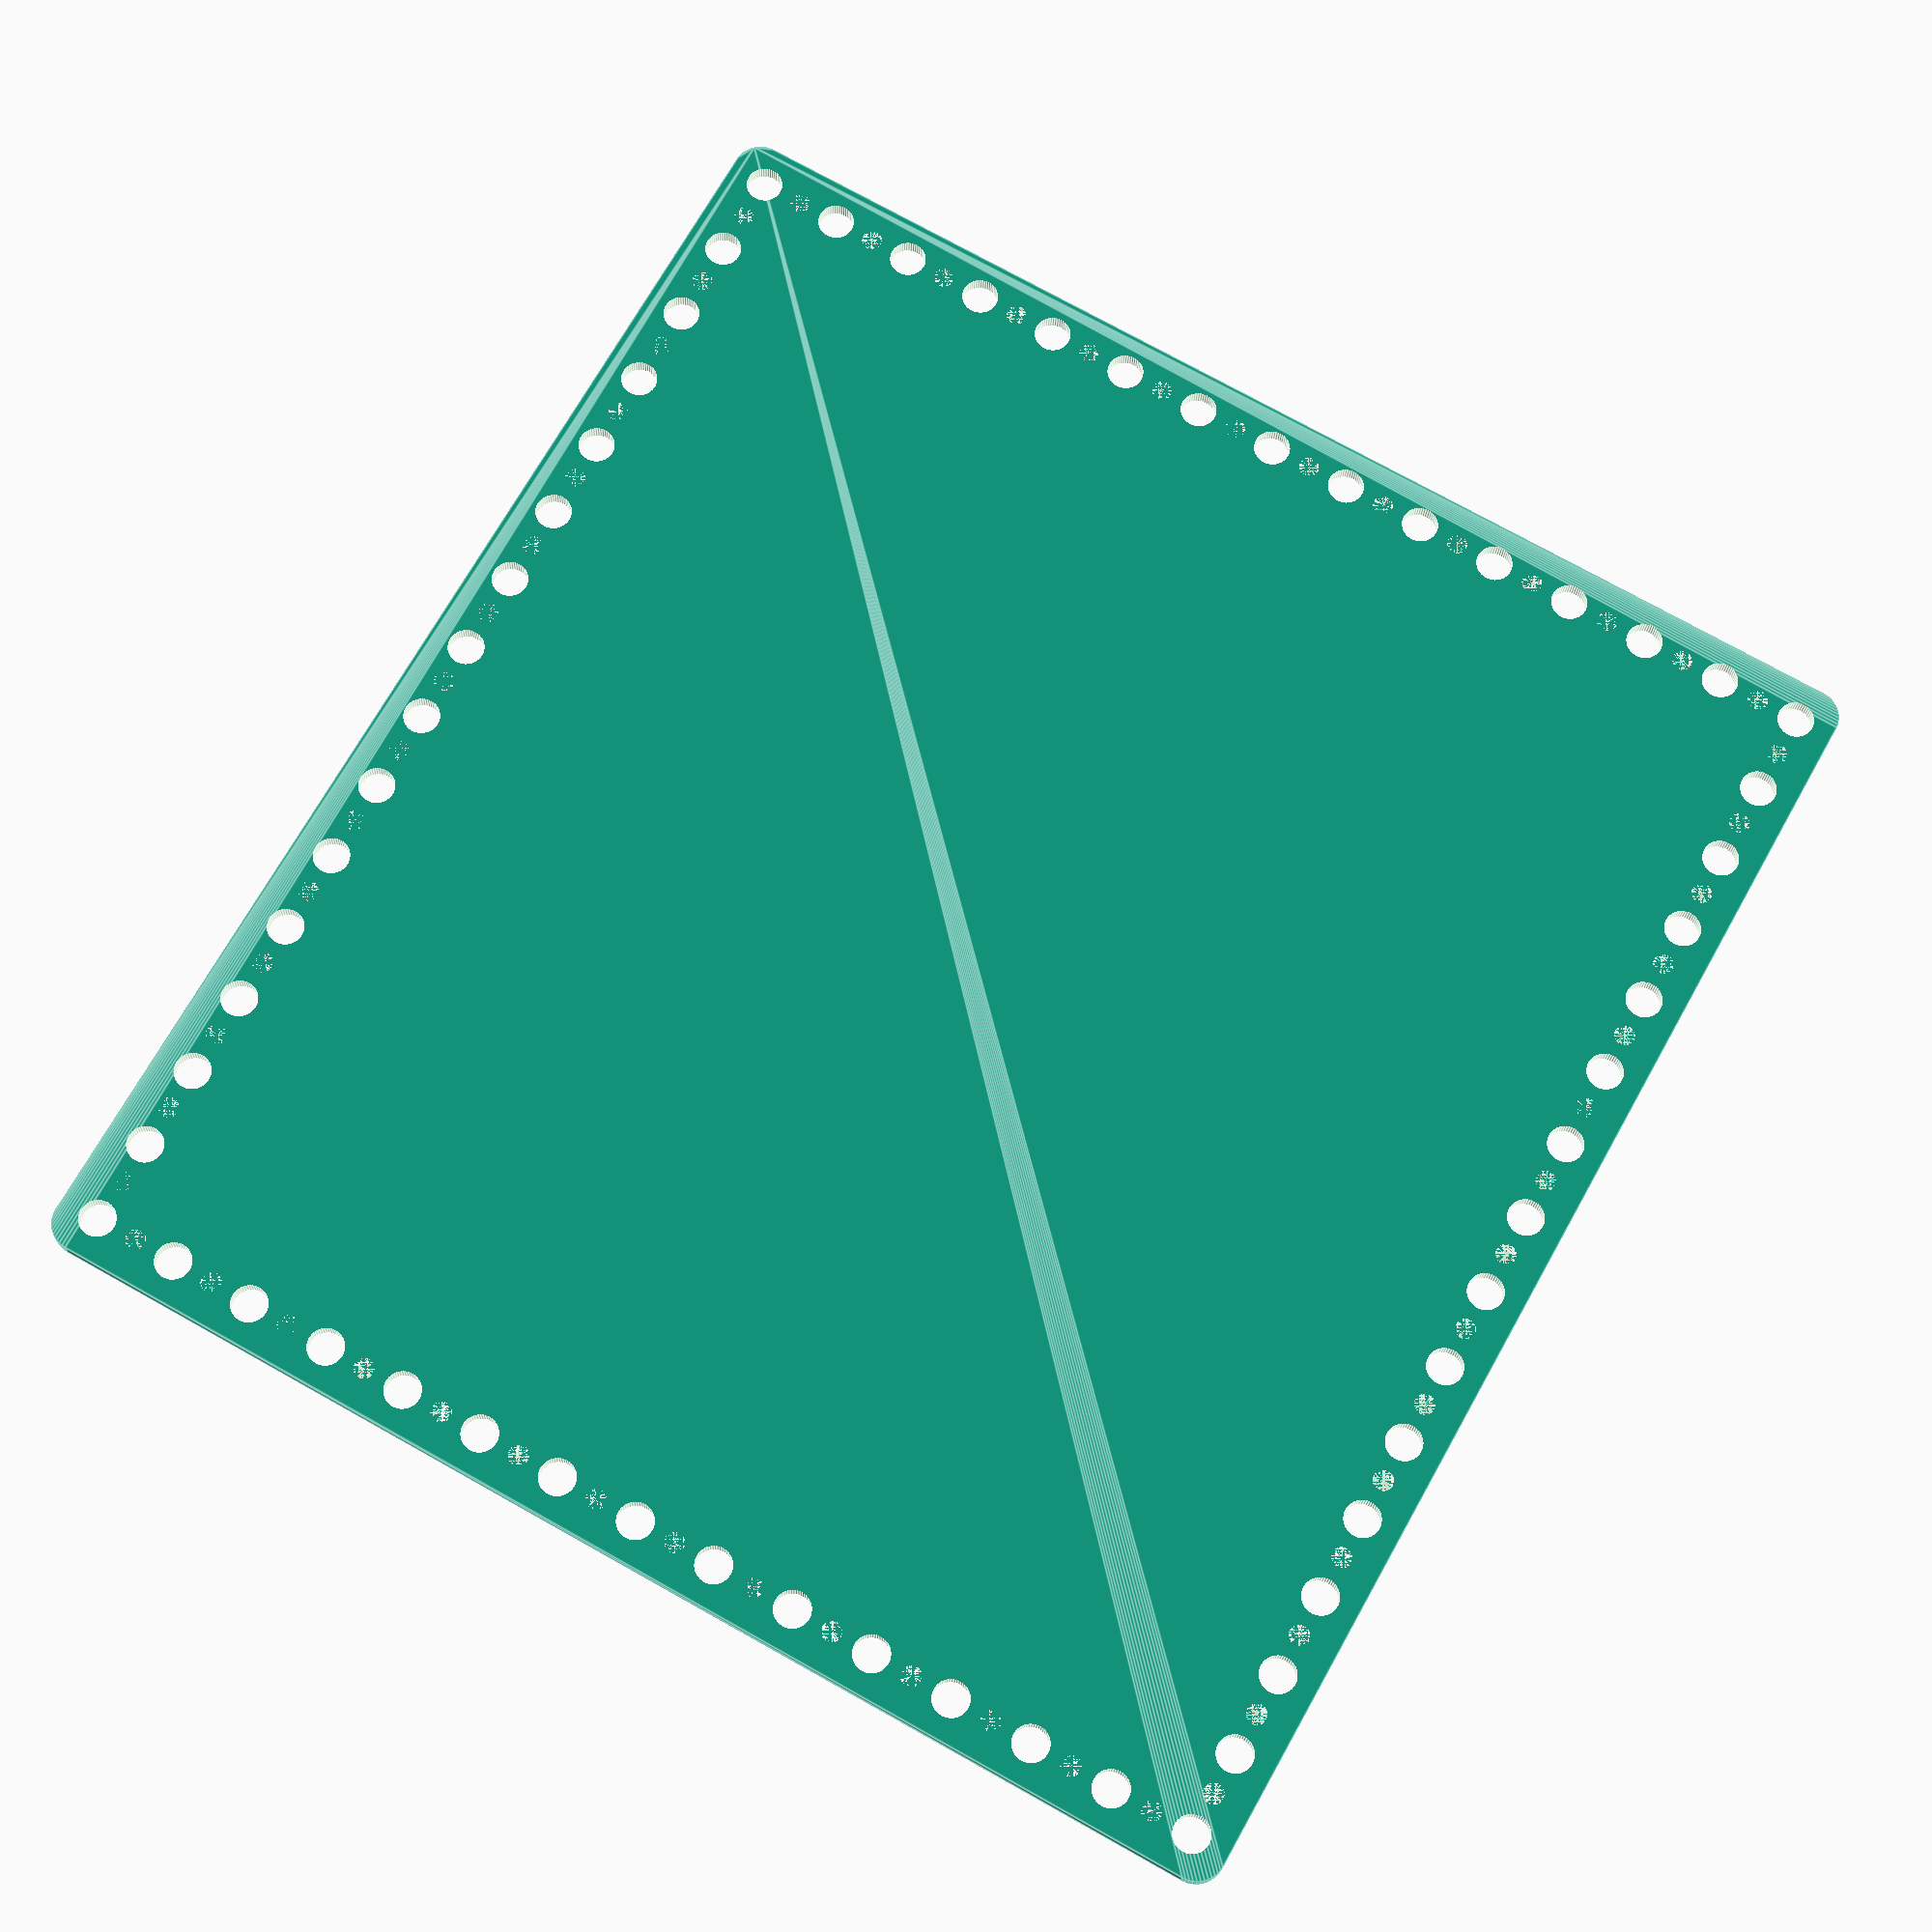
<openscad>
$fn = 50;


difference() {
	union() {
		hull() {
			translate(v = [-114.5000000000, 107.0000000000, 0]) {
				cylinder(h = 3, r = 5);
			}
			translate(v = [114.5000000000, 107.0000000000, 0]) {
				cylinder(h = 3, r = 5);
			}
			translate(v = [-114.5000000000, -107.0000000000, 0]) {
				cylinder(h = 3, r = 5);
			}
			translate(v = [114.5000000000, -107.0000000000, 0]) {
				cylinder(h = 3, r = 5);
			}
		}
	}
	union() {
		translate(v = [-112.5000000000, -105.0000000000, -100.0000000000]) {
			cylinder(h = 200, r = 3.2500000000);
		}
		translate(v = [-112.5000000000, -90.0000000000, -100.0000000000]) {
			cylinder(h = 200, r = 3.2500000000);
		}
		translate(v = [-112.5000000000, -75.0000000000, -100.0000000000]) {
			cylinder(h = 200, r = 3.2500000000);
		}
		translate(v = [-112.5000000000, -60.0000000000, -100.0000000000]) {
			cylinder(h = 200, r = 3.2500000000);
		}
		translate(v = [-112.5000000000, -45.0000000000, -100.0000000000]) {
			cylinder(h = 200, r = 3.2500000000);
		}
		translate(v = [-112.5000000000, -30.0000000000, -100.0000000000]) {
			cylinder(h = 200, r = 3.2500000000);
		}
		translate(v = [-112.5000000000, -15.0000000000, -100.0000000000]) {
			cylinder(h = 200, r = 3.2500000000);
		}
		translate(v = [-112.5000000000, 0.0000000000, -100.0000000000]) {
			cylinder(h = 200, r = 3.2500000000);
		}
		translate(v = [-112.5000000000, 15.0000000000, -100.0000000000]) {
			cylinder(h = 200, r = 3.2500000000);
		}
		translate(v = [-112.5000000000, 30.0000000000, -100.0000000000]) {
			cylinder(h = 200, r = 3.2500000000);
		}
		translate(v = [-112.5000000000, 45.0000000000, -100.0000000000]) {
			cylinder(h = 200, r = 3.2500000000);
		}
		translate(v = [-112.5000000000, 60.0000000000, -100.0000000000]) {
			cylinder(h = 200, r = 3.2500000000);
		}
		translate(v = [-112.5000000000, 75.0000000000, -100.0000000000]) {
			cylinder(h = 200, r = 3.2500000000);
		}
		translate(v = [-112.5000000000, 90.0000000000, -100.0000000000]) {
			cylinder(h = 200, r = 3.2500000000);
		}
		translate(v = [-112.5000000000, 105.0000000000, -100.0000000000]) {
			cylinder(h = 200, r = 3.2500000000);
		}
		translate(v = [-97.5000000000, -105.0000000000, -100.0000000000]) {
			cylinder(h = 200, r = 3.2500000000);
		}
		translate(v = [-97.5000000000, 105.0000000000, -100.0000000000]) {
			cylinder(h = 200, r = 3.2500000000);
		}
		translate(v = [-82.5000000000, -105.0000000000, -100.0000000000]) {
			cylinder(h = 200, r = 3.2500000000);
		}
		translate(v = [-82.5000000000, 105.0000000000, -100.0000000000]) {
			cylinder(h = 200, r = 3.2500000000);
		}
		translate(v = [-67.5000000000, -105.0000000000, -100.0000000000]) {
			cylinder(h = 200, r = 3.2500000000);
		}
		translate(v = [-67.5000000000, 105.0000000000, -100.0000000000]) {
			cylinder(h = 200, r = 3.2500000000);
		}
		translate(v = [-52.5000000000, -105.0000000000, -100.0000000000]) {
			cylinder(h = 200, r = 3.2500000000);
		}
		translate(v = [-52.5000000000, 105.0000000000, -100.0000000000]) {
			cylinder(h = 200, r = 3.2500000000);
		}
		translate(v = [-37.5000000000, -105.0000000000, -100.0000000000]) {
			cylinder(h = 200, r = 3.2500000000);
		}
		translate(v = [-37.5000000000, 105.0000000000, -100.0000000000]) {
			cylinder(h = 200, r = 3.2500000000);
		}
		translate(v = [-22.5000000000, -105.0000000000, -100.0000000000]) {
			cylinder(h = 200, r = 3.2500000000);
		}
		translate(v = [-22.5000000000, 105.0000000000, -100.0000000000]) {
			cylinder(h = 200, r = 3.2500000000);
		}
		translate(v = [-7.5000000000, -105.0000000000, -100.0000000000]) {
			cylinder(h = 200, r = 3.2500000000);
		}
		translate(v = [-7.5000000000, 105.0000000000, -100.0000000000]) {
			cylinder(h = 200, r = 3.2500000000);
		}
		translate(v = [7.5000000000, -105.0000000000, -100.0000000000]) {
			cylinder(h = 200, r = 3.2500000000);
		}
		translate(v = [7.5000000000, 105.0000000000, -100.0000000000]) {
			cylinder(h = 200, r = 3.2500000000);
		}
		translate(v = [22.5000000000, -105.0000000000, -100.0000000000]) {
			cylinder(h = 200, r = 3.2500000000);
		}
		translate(v = [22.5000000000, 105.0000000000, -100.0000000000]) {
			cylinder(h = 200, r = 3.2500000000);
		}
		translate(v = [37.5000000000, -105.0000000000, -100.0000000000]) {
			cylinder(h = 200, r = 3.2500000000);
		}
		translate(v = [37.5000000000, 105.0000000000, -100.0000000000]) {
			cylinder(h = 200, r = 3.2500000000);
		}
		translate(v = [52.5000000000, -105.0000000000, -100.0000000000]) {
			cylinder(h = 200, r = 3.2500000000);
		}
		translate(v = [52.5000000000, 105.0000000000, -100.0000000000]) {
			cylinder(h = 200, r = 3.2500000000);
		}
		translate(v = [67.5000000000, -105.0000000000, -100.0000000000]) {
			cylinder(h = 200, r = 3.2500000000);
		}
		translate(v = [67.5000000000, 105.0000000000, -100.0000000000]) {
			cylinder(h = 200, r = 3.2500000000);
		}
		translate(v = [82.5000000000, -105.0000000000, -100.0000000000]) {
			cylinder(h = 200, r = 3.2500000000);
		}
		translate(v = [82.5000000000, 105.0000000000, -100.0000000000]) {
			cylinder(h = 200, r = 3.2500000000);
		}
		translate(v = [97.5000000000, -105.0000000000, -100.0000000000]) {
			cylinder(h = 200, r = 3.2500000000);
		}
		translate(v = [97.5000000000, 105.0000000000, -100.0000000000]) {
			cylinder(h = 200, r = 3.2500000000);
		}
		translate(v = [112.5000000000, -105.0000000000, -100.0000000000]) {
			cylinder(h = 200, r = 3.2500000000);
		}
		translate(v = [112.5000000000, -90.0000000000, -100.0000000000]) {
			cylinder(h = 200, r = 3.2500000000);
		}
		translate(v = [112.5000000000, -75.0000000000, -100.0000000000]) {
			cylinder(h = 200, r = 3.2500000000);
		}
		translate(v = [112.5000000000, -60.0000000000, -100.0000000000]) {
			cylinder(h = 200, r = 3.2500000000);
		}
		translate(v = [112.5000000000, -45.0000000000, -100.0000000000]) {
			cylinder(h = 200, r = 3.2500000000);
		}
		translate(v = [112.5000000000, -30.0000000000, -100.0000000000]) {
			cylinder(h = 200, r = 3.2500000000);
		}
		translate(v = [112.5000000000, -15.0000000000, -100.0000000000]) {
			cylinder(h = 200, r = 3.2500000000);
		}
		translate(v = [112.5000000000, 0.0000000000, -100.0000000000]) {
			cylinder(h = 200, r = 3.2500000000);
		}
		translate(v = [112.5000000000, 15.0000000000, -100.0000000000]) {
			cylinder(h = 200, r = 3.2500000000);
		}
		translate(v = [112.5000000000, 30.0000000000, -100.0000000000]) {
			cylinder(h = 200, r = 3.2500000000);
		}
		translate(v = [112.5000000000, 45.0000000000, -100.0000000000]) {
			cylinder(h = 200, r = 3.2500000000);
		}
		translate(v = [112.5000000000, 60.0000000000, -100.0000000000]) {
			cylinder(h = 200, r = 3.2500000000);
		}
		translate(v = [112.5000000000, 75.0000000000, -100.0000000000]) {
			cylinder(h = 200, r = 3.2500000000);
		}
		translate(v = [112.5000000000, 90.0000000000, -100.0000000000]) {
			cylinder(h = 200, r = 3.2500000000);
		}
		translate(v = [112.5000000000, 105.0000000000, -100.0000000000]) {
			cylinder(h = 200, r = 3.2500000000);
		}
		translate(v = [-112.5000000000, -105.0000000000, 0]) {
			cylinder(h = 3, r = 1.8000000000);
		}
		translate(v = [-112.5000000000, -97.5000000000, 0]) {
			cylinder(h = 3, r = 1.8000000000);
		}
		translate(v = [-112.5000000000, -90.0000000000, 0]) {
			cylinder(h = 3, r = 1.8000000000);
		}
		translate(v = [-112.5000000000, -82.5000000000, 0]) {
			cylinder(h = 3, r = 1.8000000000);
		}
		translate(v = [-112.5000000000, -75.0000000000, 0]) {
			cylinder(h = 3, r = 1.8000000000);
		}
		translate(v = [-112.5000000000, -67.5000000000, 0]) {
			cylinder(h = 3, r = 1.8000000000);
		}
		translate(v = [-112.5000000000, -60.0000000000, 0]) {
			cylinder(h = 3, r = 1.8000000000);
		}
		translate(v = [-112.5000000000, -52.5000000000, 0]) {
			cylinder(h = 3, r = 1.8000000000);
		}
		translate(v = [-112.5000000000, -45.0000000000, 0]) {
			cylinder(h = 3, r = 1.8000000000);
		}
		translate(v = [-112.5000000000, -37.5000000000, 0]) {
			cylinder(h = 3, r = 1.8000000000);
		}
		translate(v = [-112.5000000000, -30.0000000000, 0]) {
			cylinder(h = 3, r = 1.8000000000);
		}
		translate(v = [-112.5000000000, -22.5000000000, 0]) {
			cylinder(h = 3, r = 1.8000000000);
		}
		translate(v = [-112.5000000000, -15.0000000000, 0]) {
			cylinder(h = 3, r = 1.8000000000);
		}
		translate(v = [-112.5000000000, -7.5000000000, 0]) {
			cylinder(h = 3, r = 1.8000000000);
		}
		translate(v = [-112.5000000000, 0.0000000000, 0]) {
			cylinder(h = 3, r = 1.8000000000);
		}
		translate(v = [-112.5000000000, 7.5000000000, 0]) {
			cylinder(h = 3, r = 1.8000000000);
		}
		translate(v = [-112.5000000000, 15.0000000000, 0]) {
			cylinder(h = 3, r = 1.8000000000);
		}
		translate(v = [-112.5000000000, 22.5000000000, 0]) {
			cylinder(h = 3, r = 1.8000000000);
		}
		translate(v = [-112.5000000000, 30.0000000000, 0]) {
			cylinder(h = 3, r = 1.8000000000);
		}
		translate(v = [-112.5000000000, 37.5000000000, 0]) {
			cylinder(h = 3, r = 1.8000000000);
		}
		translate(v = [-112.5000000000, 45.0000000000, 0]) {
			cylinder(h = 3, r = 1.8000000000);
		}
		translate(v = [-112.5000000000, 52.5000000000, 0]) {
			cylinder(h = 3, r = 1.8000000000);
		}
		translate(v = [-112.5000000000, 60.0000000000, 0]) {
			cylinder(h = 3, r = 1.8000000000);
		}
		translate(v = [-112.5000000000, 67.5000000000, 0]) {
			cylinder(h = 3, r = 1.8000000000);
		}
		translate(v = [-112.5000000000, 75.0000000000, 0]) {
			cylinder(h = 3, r = 1.8000000000);
		}
		translate(v = [-112.5000000000, 82.5000000000, 0]) {
			cylinder(h = 3, r = 1.8000000000);
		}
		translate(v = [-112.5000000000, 90.0000000000, 0]) {
			cylinder(h = 3, r = 1.8000000000);
		}
		translate(v = [-112.5000000000, 97.5000000000, 0]) {
			cylinder(h = 3, r = 1.8000000000);
		}
		translate(v = [-112.5000000000, 105.0000000000, 0]) {
			cylinder(h = 3, r = 1.8000000000);
		}
		translate(v = [-105.0000000000, -105.0000000000, 0]) {
			cylinder(h = 3, r = 1.8000000000);
		}
		translate(v = [-105.0000000000, 105.0000000000, 0]) {
			cylinder(h = 3, r = 1.8000000000);
		}
		translate(v = [-97.5000000000, -105.0000000000, 0]) {
			cylinder(h = 3, r = 1.8000000000);
		}
		translate(v = [-97.5000000000, 105.0000000000, 0]) {
			cylinder(h = 3, r = 1.8000000000);
		}
		translate(v = [-90.0000000000, -105.0000000000, 0]) {
			cylinder(h = 3, r = 1.8000000000);
		}
		translate(v = [-90.0000000000, 105.0000000000, 0]) {
			cylinder(h = 3, r = 1.8000000000);
		}
		translate(v = [-82.5000000000, -105.0000000000, 0]) {
			cylinder(h = 3, r = 1.8000000000);
		}
		translate(v = [-82.5000000000, 105.0000000000, 0]) {
			cylinder(h = 3, r = 1.8000000000);
		}
		translate(v = [-75.0000000000, -105.0000000000, 0]) {
			cylinder(h = 3, r = 1.8000000000);
		}
		translate(v = [-75.0000000000, 105.0000000000, 0]) {
			cylinder(h = 3, r = 1.8000000000);
		}
		translate(v = [-67.5000000000, -105.0000000000, 0]) {
			cylinder(h = 3, r = 1.8000000000);
		}
		translate(v = [-67.5000000000, 105.0000000000, 0]) {
			cylinder(h = 3, r = 1.8000000000);
		}
		translate(v = [-60.0000000000, -105.0000000000, 0]) {
			cylinder(h = 3, r = 1.8000000000);
		}
		translate(v = [-60.0000000000, 105.0000000000, 0]) {
			cylinder(h = 3, r = 1.8000000000);
		}
		translate(v = [-52.5000000000, -105.0000000000, 0]) {
			cylinder(h = 3, r = 1.8000000000);
		}
		translate(v = [-52.5000000000, 105.0000000000, 0]) {
			cylinder(h = 3, r = 1.8000000000);
		}
		translate(v = [-45.0000000000, -105.0000000000, 0]) {
			cylinder(h = 3, r = 1.8000000000);
		}
		translate(v = [-45.0000000000, 105.0000000000, 0]) {
			cylinder(h = 3, r = 1.8000000000);
		}
		translate(v = [-37.5000000000, -105.0000000000, 0]) {
			cylinder(h = 3, r = 1.8000000000);
		}
		translate(v = [-37.5000000000, 105.0000000000, 0]) {
			cylinder(h = 3, r = 1.8000000000);
		}
		translate(v = [-30.0000000000, -105.0000000000, 0]) {
			cylinder(h = 3, r = 1.8000000000);
		}
		translate(v = [-30.0000000000, 105.0000000000, 0]) {
			cylinder(h = 3, r = 1.8000000000);
		}
		translate(v = [-22.5000000000, -105.0000000000, 0]) {
			cylinder(h = 3, r = 1.8000000000);
		}
		translate(v = [-22.5000000000, 105.0000000000, 0]) {
			cylinder(h = 3, r = 1.8000000000);
		}
		translate(v = [-15.0000000000, -105.0000000000, 0]) {
			cylinder(h = 3, r = 1.8000000000);
		}
		translate(v = [-15.0000000000, 105.0000000000, 0]) {
			cylinder(h = 3, r = 1.8000000000);
		}
		translate(v = [-7.5000000000, -105.0000000000, 0]) {
			cylinder(h = 3, r = 1.8000000000);
		}
		translate(v = [-7.5000000000, 105.0000000000, 0]) {
			cylinder(h = 3, r = 1.8000000000);
		}
		translate(v = [0.0000000000, -105.0000000000, 0]) {
			cylinder(h = 3, r = 1.8000000000);
		}
		translate(v = [0.0000000000, 105.0000000000, 0]) {
			cylinder(h = 3, r = 1.8000000000);
		}
		translate(v = [7.5000000000, -105.0000000000, 0]) {
			cylinder(h = 3, r = 1.8000000000);
		}
		translate(v = [7.5000000000, 105.0000000000, 0]) {
			cylinder(h = 3, r = 1.8000000000);
		}
		translate(v = [15.0000000000, -105.0000000000, 0]) {
			cylinder(h = 3, r = 1.8000000000);
		}
		translate(v = [15.0000000000, 105.0000000000, 0]) {
			cylinder(h = 3, r = 1.8000000000);
		}
		translate(v = [22.5000000000, -105.0000000000, 0]) {
			cylinder(h = 3, r = 1.8000000000);
		}
		translate(v = [22.5000000000, 105.0000000000, 0]) {
			cylinder(h = 3, r = 1.8000000000);
		}
		translate(v = [30.0000000000, -105.0000000000, 0]) {
			cylinder(h = 3, r = 1.8000000000);
		}
		translate(v = [30.0000000000, 105.0000000000, 0]) {
			cylinder(h = 3, r = 1.8000000000);
		}
		translate(v = [37.5000000000, -105.0000000000, 0]) {
			cylinder(h = 3, r = 1.8000000000);
		}
		translate(v = [37.5000000000, 105.0000000000, 0]) {
			cylinder(h = 3, r = 1.8000000000);
		}
		translate(v = [45.0000000000, -105.0000000000, 0]) {
			cylinder(h = 3, r = 1.8000000000);
		}
		translate(v = [45.0000000000, 105.0000000000, 0]) {
			cylinder(h = 3, r = 1.8000000000);
		}
		translate(v = [52.5000000000, -105.0000000000, 0]) {
			cylinder(h = 3, r = 1.8000000000);
		}
		translate(v = [52.5000000000, 105.0000000000, 0]) {
			cylinder(h = 3, r = 1.8000000000);
		}
		translate(v = [60.0000000000, -105.0000000000, 0]) {
			cylinder(h = 3, r = 1.8000000000);
		}
		translate(v = [60.0000000000, 105.0000000000, 0]) {
			cylinder(h = 3, r = 1.8000000000);
		}
		translate(v = [67.5000000000, -105.0000000000, 0]) {
			cylinder(h = 3, r = 1.8000000000);
		}
		translate(v = [67.5000000000, 105.0000000000, 0]) {
			cylinder(h = 3, r = 1.8000000000);
		}
		translate(v = [75.0000000000, -105.0000000000, 0]) {
			cylinder(h = 3, r = 1.8000000000);
		}
		translate(v = [75.0000000000, 105.0000000000, 0]) {
			cylinder(h = 3, r = 1.8000000000);
		}
		translate(v = [82.5000000000, -105.0000000000, 0]) {
			cylinder(h = 3, r = 1.8000000000);
		}
		translate(v = [82.5000000000, 105.0000000000, 0]) {
			cylinder(h = 3, r = 1.8000000000);
		}
		translate(v = [90.0000000000, -105.0000000000, 0]) {
			cylinder(h = 3, r = 1.8000000000);
		}
		translate(v = [90.0000000000, 105.0000000000, 0]) {
			cylinder(h = 3, r = 1.8000000000);
		}
		translate(v = [97.5000000000, -105.0000000000, 0]) {
			cylinder(h = 3, r = 1.8000000000);
		}
		translate(v = [97.5000000000, 105.0000000000, 0]) {
			cylinder(h = 3, r = 1.8000000000);
		}
		translate(v = [105.0000000000, -105.0000000000, 0]) {
			cylinder(h = 3, r = 1.8000000000);
		}
		translate(v = [105.0000000000, 105.0000000000, 0]) {
			cylinder(h = 3, r = 1.8000000000);
		}
		translate(v = [112.5000000000, -105.0000000000, 0]) {
			cylinder(h = 3, r = 1.8000000000);
		}
		translate(v = [112.5000000000, -97.5000000000, 0]) {
			cylinder(h = 3, r = 1.8000000000);
		}
		translate(v = [112.5000000000, -90.0000000000, 0]) {
			cylinder(h = 3, r = 1.8000000000);
		}
		translate(v = [112.5000000000, -82.5000000000, 0]) {
			cylinder(h = 3, r = 1.8000000000);
		}
		translate(v = [112.5000000000, -75.0000000000, 0]) {
			cylinder(h = 3, r = 1.8000000000);
		}
		translate(v = [112.5000000000, -67.5000000000, 0]) {
			cylinder(h = 3, r = 1.8000000000);
		}
		translate(v = [112.5000000000, -60.0000000000, 0]) {
			cylinder(h = 3, r = 1.8000000000);
		}
		translate(v = [112.5000000000, -52.5000000000, 0]) {
			cylinder(h = 3, r = 1.8000000000);
		}
		translate(v = [112.5000000000, -45.0000000000, 0]) {
			cylinder(h = 3, r = 1.8000000000);
		}
		translate(v = [112.5000000000, -37.5000000000, 0]) {
			cylinder(h = 3, r = 1.8000000000);
		}
		translate(v = [112.5000000000, -30.0000000000, 0]) {
			cylinder(h = 3, r = 1.8000000000);
		}
		translate(v = [112.5000000000, -22.5000000000, 0]) {
			cylinder(h = 3, r = 1.8000000000);
		}
		translate(v = [112.5000000000, -15.0000000000, 0]) {
			cylinder(h = 3, r = 1.8000000000);
		}
		translate(v = [112.5000000000, -7.5000000000, 0]) {
			cylinder(h = 3, r = 1.8000000000);
		}
		translate(v = [112.5000000000, 0.0000000000, 0]) {
			cylinder(h = 3, r = 1.8000000000);
		}
		translate(v = [112.5000000000, 7.5000000000, 0]) {
			cylinder(h = 3, r = 1.8000000000);
		}
		translate(v = [112.5000000000, 15.0000000000, 0]) {
			cylinder(h = 3, r = 1.8000000000);
		}
		translate(v = [112.5000000000, 22.5000000000, 0]) {
			cylinder(h = 3, r = 1.8000000000);
		}
		translate(v = [112.5000000000, 30.0000000000, 0]) {
			cylinder(h = 3, r = 1.8000000000);
		}
		translate(v = [112.5000000000, 37.5000000000, 0]) {
			cylinder(h = 3, r = 1.8000000000);
		}
		translate(v = [112.5000000000, 45.0000000000, 0]) {
			cylinder(h = 3, r = 1.8000000000);
		}
		translate(v = [112.5000000000, 52.5000000000, 0]) {
			cylinder(h = 3, r = 1.8000000000);
		}
		translate(v = [112.5000000000, 60.0000000000, 0]) {
			cylinder(h = 3, r = 1.8000000000);
		}
		translate(v = [112.5000000000, 67.5000000000, 0]) {
			cylinder(h = 3, r = 1.8000000000);
		}
		translate(v = [112.5000000000, 75.0000000000, 0]) {
			cylinder(h = 3, r = 1.8000000000);
		}
		translate(v = [112.5000000000, 82.5000000000, 0]) {
			cylinder(h = 3, r = 1.8000000000);
		}
		translate(v = [112.5000000000, 90.0000000000, 0]) {
			cylinder(h = 3, r = 1.8000000000);
		}
		translate(v = [112.5000000000, 97.5000000000, 0]) {
			cylinder(h = 3, r = 1.8000000000);
		}
		translate(v = [112.5000000000, 105.0000000000, 0]) {
			cylinder(h = 3, r = 1.8000000000);
		}
		translate(v = [-112.5000000000, -105.0000000000, 0]) {
			cylinder(h = 3, r = 1.8000000000);
		}
		translate(v = [-112.5000000000, -97.5000000000, 0]) {
			cylinder(h = 3, r = 1.8000000000);
		}
		translate(v = [-112.5000000000, -90.0000000000, 0]) {
			cylinder(h = 3, r = 1.8000000000);
		}
		translate(v = [-112.5000000000, -82.5000000000, 0]) {
			cylinder(h = 3, r = 1.8000000000);
		}
		translate(v = [-112.5000000000, -75.0000000000, 0]) {
			cylinder(h = 3, r = 1.8000000000);
		}
		translate(v = [-112.5000000000, -67.5000000000, 0]) {
			cylinder(h = 3, r = 1.8000000000);
		}
		translate(v = [-112.5000000000, -60.0000000000, 0]) {
			cylinder(h = 3, r = 1.8000000000);
		}
		translate(v = [-112.5000000000, -52.5000000000, 0]) {
			cylinder(h = 3, r = 1.8000000000);
		}
		translate(v = [-112.5000000000, -45.0000000000, 0]) {
			cylinder(h = 3, r = 1.8000000000);
		}
		translate(v = [-112.5000000000, -37.5000000000, 0]) {
			cylinder(h = 3, r = 1.8000000000);
		}
		translate(v = [-112.5000000000, -30.0000000000, 0]) {
			cylinder(h = 3, r = 1.8000000000);
		}
		translate(v = [-112.5000000000, -22.5000000000, 0]) {
			cylinder(h = 3, r = 1.8000000000);
		}
		translate(v = [-112.5000000000, -15.0000000000, 0]) {
			cylinder(h = 3, r = 1.8000000000);
		}
		translate(v = [-112.5000000000, -7.5000000000, 0]) {
			cylinder(h = 3, r = 1.8000000000);
		}
		translate(v = [-112.5000000000, 0.0000000000, 0]) {
			cylinder(h = 3, r = 1.8000000000);
		}
		translate(v = [-112.5000000000, 7.5000000000, 0]) {
			cylinder(h = 3, r = 1.8000000000);
		}
		translate(v = [-112.5000000000, 15.0000000000, 0]) {
			cylinder(h = 3, r = 1.8000000000);
		}
		translate(v = [-112.5000000000, 22.5000000000, 0]) {
			cylinder(h = 3, r = 1.8000000000);
		}
		translate(v = [-112.5000000000, 30.0000000000, 0]) {
			cylinder(h = 3, r = 1.8000000000);
		}
		translate(v = [-112.5000000000, 37.5000000000, 0]) {
			cylinder(h = 3, r = 1.8000000000);
		}
		translate(v = [-112.5000000000, 45.0000000000, 0]) {
			cylinder(h = 3, r = 1.8000000000);
		}
		translate(v = [-112.5000000000, 52.5000000000, 0]) {
			cylinder(h = 3, r = 1.8000000000);
		}
		translate(v = [-112.5000000000, 60.0000000000, 0]) {
			cylinder(h = 3, r = 1.8000000000);
		}
		translate(v = [-112.5000000000, 67.5000000000, 0]) {
			cylinder(h = 3, r = 1.8000000000);
		}
		translate(v = [-112.5000000000, 75.0000000000, 0]) {
			cylinder(h = 3, r = 1.8000000000);
		}
		translate(v = [-112.5000000000, 82.5000000000, 0]) {
			cylinder(h = 3, r = 1.8000000000);
		}
		translate(v = [-112.5000000000, 90.0000000000, 0]) {
			cylinder(h = 3, r = 1.8000000000);
		}
		translate(v = [-112.5000000000, 97.5000000000, 0]) {
			cylinder(h = 3, r = 1.8000000000);
		}
		translate(v = [-112.5000000000, 105.0000000000, 0]) {
			cylinder(h = 3, r = 1.8000000000);
		}
		translate(v = [-105.0000000000, -105.0000000000, 0]) {
			cylinder(h = 3, r = 1.8000000000);
		}
		translate(v = [-105.0000000000, 105.0000000000, 0]) {
			cylinder(h = 3, r = 1.8000000000);
		}
		translate(v = [-97.5000000000, -105.0000000000, 0]) {
			cylinder(h = 3, r = 1.8000000000);
		}
		translate(v = [-97.5000000000, 105.0000000000, 0]) {
			cylinder(h = 3, r = 1.8000000000);
		}
		translate(v = [-90.0000000000, -105.0000000000, 0]) {
			cylinder(h = 3, r = 1.8000000000);
		}
		translate(v = [-90.0000000000, 105.0000000000, 0]) {
			cylinder(h = 3, r = 1.8000000000);
		}
		translate(v = [-82.5000000000, -105.0000000000, 0]) {
			cylinder(h = 3, r = 1.8000000000);
		}
		translate(v = [-82.5000000000, 105.0000000000, 0]) {
			cylinder(h = 3, r = 1.8000000000);
		}
		translate(v = [-75.0000000000, -105.0000000000, 0]) {
			cylinder(h = 3, r = 1.8000000000);
		}
		translate(v = [-75.0000000000, 105.0000000000, 0]) {
			cylinder(h = 3, r = 1.8000000000);
		}
		translate(v = [-67.5000000000, -105.0000000000, 0]) {
			cylinder(h = 3, r = 1.8000000000);
		}
		translate(v = [-67.5000000000, 105.0000000000, 0]) {
			cylinder(h = 3, r = 1.8000000000);
		}
		translate(v = [-60.0000000000, -105.0000000000, 0]) {
			cylinder(h = 3, r = 1.8000000000);
		}
		translate(v = [-60.0000000000, 105.0000000000, 0]) {
			cylinder(h = 3, r = 1.8000000000);
		}
		translate(v = [-52.5000000000, -105.0000000000, 0]) {
			cylinder(h = 3, r = 1.8000000000);
		}
		translate(v = [-52.5000000000, 105.0000000000, 0]) {
			cylinder(h = 3, r = 1.8000000000);
		}
		translate(v = [-45.0000000000, -105.0000000000, 0]) {
			cylinder(h = 3, r = 1.8000000000);
		}
		translate(v = [-45.0000000000, 105.0000000000, 0]) {
			cylinder(h = 3, r = 1.8000000000);
		}
		translate(v = [-37.5000000000, -105.0000000000, 0]) {
			cylinder(h = 3, r = 1.8000000000);
		}
		translate(v = [-37.5000000000, 105.0000000000, 0]) {
			cylinder(h = 3, r = 1.8000000000);
		}
		translate(v = [-30.0000000000, -105.0000000000, 0]) {
			cylinder(h = 3, r = 1.8000000000);
		}
		translate(v = [-30.0000000000, 105.0000000000, 0]) {
			cylinder(h = 3, r = 1.8000000000);
		}
		translate(v = [-22.5000000000, -105.0000000000, 0]) {
			cylinder(h = 3, r = 1.8000000000);
		}
		translate(v = [-22.5000000000, 105.0000000000, 0]) {
			cylinder(h = 3, r = 1.8000000000);
		}
		translate(v = [-15.0000000000, -105.0000000000, 0]) {
			cylinder(h = 3, r = 1.8000000000);
		}
		translate(v = [-15.0000000000, 105.0000000000, 0]) {
			cylinder(h = 3, r = 1.8000000000);
		}
		translate(v = [-7.5000000000, -105.0000000000, 0]) {
			cylinder(h = 3, r = 1.8000000000);
		}
		translate(v = [-7.5000000000, 105.0000000000, 0]) {
			cylinder(h = 3, r = 1.8000000000);
		}
		translate(v = [0.0000000000, -105.0000000000, 0]) {
			cylinder(h = 3, r = 1.8000000000);
		}
		translate(v = [0.0000000000, 105.0000000000, 0]) {
			cylinder(h = 3, r = 1.8000000000);
		}
		translate(v = [7.5000000000, -105.0000000000, 0]) {
			cylinder(h = 3, r = 1.8000000000);
		}
		translate(v = [7.5000000000, 105.0000000000, 0]) {
			cylinder(h = 3, r = 1.8000000000);
		}
		translate(v = [15.0000000000, -105.0000000000, 0]) {
			cylinder(h = 3, r = 1.8000000000);
		}
		translate(v = [15.0000000000, 105.0000000000, 0]) {
			cylinder(h = 3, r = 1.8000000000);
		}
		translate(v = [22.5000000000, -105.0000000000, 0]) {
			cylinder(h = 3, r = 1.8000000000);
		}
		translate(v = [22.5000000000, 105.0000000000, 0]) {
			cylinder(h = 3, r = 1.8000000000);
		}
		translate(v = [30.0000000000, -105.0000000000, 0]) {
			cylinder(h = 3, r = 1.8000000000);
		}
		translate(v = [30.0000000000, 105.0000000000, 0]) {
			cylinder(h = 3, r = 1.8000000000);
		}
		translate(v = [37.5000000000, -105.0000000000, 0]) {
			cylinder(h = 3, r = 1.8000000000);
		}
		translate(v = [37.5000000000, 105.0000000000, 0]) {
			cylinder(h = 3, r = 1.8000000000);
		}
		translate(v = [45.0000000000, -105.0000000000, 0]) {
			cylinder(h = 3, r = 1.8000000000);
		}
		translate(v = [45.0000000000, 105.0000000000, 0]) {
			cylinder(h = 3, r = 1.8000000000);
		}
		translate(v = [52.5000000000, -105.0000000000, 0]) {
			cylinder(h = 3, r = 1.8000000000);
		}
		translate(v = [52.5000000000, 105.0000000000, 0]) {
			cylinder(h = 3, r = 1.8000000000);
		}
		translate(v = [60.0000000000, -105.0000000000, 0]) {
			cylinder(h = 3, r = 1.8000000000);
		}
		translate(v = [60.0000000000, 105.0000000000, 0]) {
			cylinder(h = 3, r = 1.8000000000);
		}
		translate(v = [67.5000000000, -105.0000000000, 0]) {
			cylinder(h = 3, r = 1.8000000000);
		}
		translate(v = [67.5000000000, 105.0000000000, 0]) {
			cylinder(h = 3, r = 1.8000000000);
		}
		translate(v = [75.0000000000, -105.0000000000, 0]) {
			cylinder(h = 3, r = 1.8000000000);
		}
		translate(v = [75.0000000000, 105.0000000000, 0]) {
			cylinder(h = 3, r = 1.8000000000);
		}
		translate(v = [82.5000000000, -105.0000000000, 0]) {
			cylinder(h = 3, r = 1.8000000000);
		}
		translate(v = [82.5000000000, 105.0000000000, 0]) {
			cylinder(h = 3, r = 1.8000000000);
		}
		translate(v = [90.0000000000, -105.0000000000, 0]) {
			cylinder(h = 3, r = 1.8000000000);
		}
		translate(v = [90.0000000000, 105.0000000000, 0]) {
			cylinder(h = 3, r = 1.8000000000);
		}
		translate(v = [97.5000000000, -105.0000000000, 0]) {
			cylinder(h = 3, r = 1.8000000000);
		}
		translate(v = [97.5000000000, 105.0000000000, 0]) {
			cylinder(h = 3, r = 1.8000000000);
		}
		translate(v = [105.0000000000, -105.0000000000, 0]) {
			cylinder(h = 3, r = 1.8000000000);
		}
		translate(v = [105.0000000000, 105.0000000000, 0]) {
			cylinder(h = 3, r = 1.8000000000);
		}
		translate(v = [112.5000000000, -105.0000000000, 0]) {
			cylinder(h = 3, r = 1.8000000000);
		}
		translate(v = [112.5000000000, -97.5000000000, 0]) {
			cylinder(h = 3, r = 1.8000000000);
		}
		translate(v = [112.5000000000, -90.0000000000, 0]) {
			cylinder(h = 3, r = 1.8000000000);
		}
		translate(v = [112.5000000000, -82.5000000000, 0]) {
			cylinder(h = 3, r = 1.8000000000);
		}
		translate(v = [112.5000000000, -75.0000000000, 0]) {
			cylinder(h = 3, r = 1.8000000000);
		}
		translate(v = [112.5000000000, -67.5000000000, 0]) {
			cylinder(h = 3, r = 1.8000000000);
		}
		translate(v = [112.5000000000, -60.0000000000, 0]) {
			cylinder(h = 3, r = 1.8000000000);
		}
		translate(v = [112.5000000000, -52.5000000000, 0]) {
			cylinder(h = 3, r = 1.8000000000);
		}
		translate(v = [112.5000000000, -45.0000000000, 0]) {
			cylinder(h = 3, r = 1.8000000000);
		}
		translate(v = [112.5000000000, -37.5000000000, 0]) {
			cylinder(h = 3, r = 1.8000000000);
		}
		translate(v = [112.5000000000, -30.0000000000, 0]) {
			cylinder(h = 3, r = 1.8000000000);
		}
		translate(v = [112.5000000000, -22.5000000000, 0]) {
			cylinder(h = 3, r = 1.8000000000);
		}
		translate(v = [112.5000000000, -15.0000000000, 0]) {
			cylinder(h = 3, r = 1.8000000000);
		}
		translate(v = [112.5000000000, -7.5000000000, 0]) {
			cylinder(h = 3, r = 1.8000000000);
		}
		translate(v = [112.5000000000, 0.0000000000, 0]) {
			cylinder(h = 3, r = 1.8000000000);
		}
		translate(v = [112.5000000000, 7.5000000000, 0]) {
			cylinder(h = 3, r = 1.8000000000);
		}
		translate(v = [112.5000000000, 15.0000000000, 0]) {
			cylinder(h = 3, r = 1.8000000000);
		}
		translate(v = [112.5000000000, 22.5000000000, 0]) {
			cylinder(h = 3, r = 1.8000000000);
		}
		translate(v = [112.5000000000, 30.0000000000, 0]) {
			cylinder(h = 3, r = 1.8000000000);
		}
		translate(v = [112.5000000000, 37.5000000000, 0]) {
			cylinder(h = 3, r = 1.8000000000);
		}
		translate(v = [112.5000000000, 45.0000000000, 0]) {
			cylinder(h = 3, r = 1.8000000000);
		}
		translate(v = [112.5000000000, 52.5000000000, 0]) {
			cylinder(h = 3, r = 1.8000000000);
		}
		translate(v = [112.5000000000, 60.0000000000, 0]) {
			cylinder(h = 3, r = 1.8000000000);
		}
		translate(v = [112.5000000000, 67.5000000000, 0]) {
			cylinder(h = 3, r = 1.8000000000);
		}
		translate(v = [112.5000000000, 75.0000000000, 0]) {
			cylinder(h = 3, r = 1.8000000000);
		}
		translate(v = [112.5000000000, 82.5000000000, 0]) {
			cylinder(h = 3, r = 1.8000000000);
		}
		translate(v = [112.5000000000, 90.0000000000, 0]) {
			cylinder(h = 3, r = 1.8000000000);
		}
		translate(v = [112.5000000000, 97.5000000000, 0]) {
			cylinder(h = 3, r = 1.8000000000);
		}
		translate(v = [112.5000000000, 105.0000000000, 0]) {
			cylinder(h = 3, r = 1.8000000000);
		}
		translate(v = [-112.5000000000, -105.0000000000, 0]) {
			cylinder(h = 3, r = 1.8000000000);
		}
		translate(v = [-112.5000000000, -97.5000000000, 0]) {
			cylinder(h = 3, r = 1.8000000000);
		}
		translate(v = [-112.5000000000, -90.0000000000, 0]) {
			cylinder(h = 3, r = 1.8000000000);
		}
		translate(v = [-112.5000000000, -82.5000000000, 0]) {
			cylinder(h = 3, r = 1.8000000000);
		}
		translate(v = [-112.5000000000, -75.0000000000, 0]) {
			cylinder(h = 3, r = 1.8000000000);
		}
		translate(v = [-112.5000000000, -67.5000000000, 0]) {
			cylinder(h = 3, r = 1.8000000000);
		}
		translate(v = [-112.5000000000, -60.0000000000, 0]) {
			cylinder(h = 3, r = 1.8000000000);
		}
		translate(v = [-112.5000000000, -52.5000000000, 0]) {
			cylinder(h = 3, r = 1.8000000000);
		}
		translate(v = [-112.5000000000, -45.0000000000, 0]) {
			cylinder(h = 3, r = 1.8000000000);
		}
		translate(v = [-112.5000000000, -37.5000000000, 0]) {
			cylinder(h = 3, r = 1.8000000000);
		}
		translate(v = [-112.5000000000, -30.0000000000, 0]) {
			cylinder(h = 3, r = 1.8000000000);
		}
		translate(v = [-112.5000000000, -22.5000000000, 0]) {
			cylinder(h = 3, r = 1.8000000000);
		}
		translate(v = [-112.5000000000, -15.0000000000, 0]) {
			cylinder(h = 3, r = 1.8000000000);
		}
		translate(v = [-112.5000000000, -7.5000000000, 0]) {
			cylinder(h = 3, r = 1.8000000000);
		}
		translate(v = [-112.5000000000, 0.0000000000, 0]) {
			cylinder(h = 3, r = 1.8000000000);
		}
		translate(v = [-112.5000000000, 7.5000000000, 0]) {
			cylinder(h = 3, r = 1.8000000000);
		}
		translate(v = [-112.5000000000, 15.0000000000, 0]) {
			cylinder(h = 3, r = 1.8000000000);
		}
		translate(v = [-112.5000000000, 22.5000000000, 0]) {
			cylinder(h = 3, r = 1.8000000000);
		}
		translate(v = [-112.5000000000, 30.0000000000, 0]) {
			cylinder(h = 3, r = 1.8000000000);
		}
		translate(v = [-112.5000000000, 37.5000000000, 0]) {
			cylinder(h = 3, r = 1.8000000000);
		}
		translate(v = [-112.5000000000, 45.0000000000, 0]) {
			cylinder(h = 3, r = 1.8000000000);
		}
		translate(v = [-112.5000000000, 52.5000000000, 0]) {
			cylinder(h = 3, r = 1.8000000000);
		}
		translate(v = [-112.5000000000, 60.0000000000, 0]) {
			cylinder(h = 3, r = 1.8000000000);
		}
		translate(v = [-112.5000000000, 67.5000000000, 0]) {
			cylinder(h = 3, r = 1.8000000000);
		}
		translate(v = [-112.5000000000, 75.0000000000, 0]) {
			cylinder(h = 3, r = 1.8000000000);
		}
		translate(v = [-112.5000000000, 82.5000000000, 0]) {
			cylinder(h = 3, r = 1.8000000000);
		}
		translate(v = [-112.5000000000, 90.0000000000, 0]) {
			cylinder(h = 3, r = 1.8000000000);
		}
		translate(v = [-112.5000000000, 97.5000000000, 0]) {
			cylinder(h = 3, r = 1.8000000000);
		}
		translate(v = [-112.5000000000, 105.0000000000, 0]) {
			cylinder(h = 3, r = 1.8000000000);
		}
		translate(v = [-105.0000000000, -105.0000000000, 0]) {
			cylinder(h = 3, r = 1.8000000000);
		}
		translate(v = [-105.0000000000, 105.0000000000, 0]) {
			cylinder(h = 3, r = 1.8000000000);
		}
		translate(v = [-97.5000000000, -105.0000000000, 0]) {
			cylinder(h = 3, r = 1.8000000000);
		}
		translate(v = [-97.5000000000, 105.0000000000, 0]) {
			cylinder(h = 3, r = 1.8000000000);
		}
		translate(v = [-90.0000000000, -105.0000000000, 0]) {
			cylinder(h = 3, r = 1.8000000000);
		}
		translate(v = [-90.0000000000, 105.0000000000, 0]) {
			cylinder(h = 3, r = 1.8000000000);
		}
		translate(v = [-82.5000000000, -105.0000000000, 0]) {
			cylinder(h = 3, r = 1.8000000000);
		}
		translate(v = [-82.5000000000, 105.0000000000, 0]) {
			cylinder(h = 3, r = 1.8000000000);
		}
		translate(v = [-75.0000000000, -105.0000000000, 0]) {
			cylinder(h = 3, r = 1.8000000000);
		}
		translate(v = [-75.0000000000, 105.0000000000, 0]) {
			cylinder(h = 3, r = 1.8000000000);
		}
		translate(v = [-67.5000000000, -105.0000000000, 0]) {
			cylinder(h = 3, r = 1.8000000000);
		}
		translate(v = [-67.5000000000, 105.0000000000, 0]) {
			cylinder(h = 3, r = 1.8000000000);
		}
		translate(v = [-60.0000000000, -105.0000000000, 0]) {
			cylinder(h = 3, r = 1.8000000000);
		}
		translate(v = [-60.0000000000, 105.0000000000, 0]) {
			cylinder(h = 3, r = 1.8000000000);
		}
		translate(v = [-52.5000000000, -105.0000000000, 0]) {
			cylinder(h = 3, r = 1.8000000000);
		}
		translate(v = [-52.5000000000, 105.0000000000, 0]) {
			cylinder(h = 3, r = 1.8000000000);
		}
		translate(v = [-45.0000000000, -105.0000000000, 0]) {
			cylinder(h = 3, r = 1.8000000000);
		}
		translate(v = [-45.0000000000, 105.0000000000, 0]) {
			cylinder(h = 3, r = 1.8000000000);
		}
		translate(v = [-37.5000000000, -105.0000000000, 0]) {
			cylinder(h = 3, r = 1.8000000000);
		}
		translate(v = [-37.5000000000, 105.0000000000, 0]) {
			cylinder(h = 3, r = 1.8000000000);
		}
		translate(v = [-30.0000000000, -105.0000000000, 0]) {
			cylinder(h = 3, r = 1.8000000000);
		}
		translate(v = [-30.0000000000, 105.0000000000, 0]) {
			cylinder(h = 3, r = 1.8000000000);
		}
		translate(v = [-22.5000000000, -105.0000000000, 0]) {
			cylinder(h = 3, r = 1.8000000000);
		}
		translate(v = [-22.5000000000, 105.0000000000, 0]) {
			cylinder(h = 3, r = 1.8000000000);
		}
		translate(v = [-15.0000000000, -105.0000000000, 0]) {
			cylinder(h = 3, r = 1.8000000000);
		}
		translate(v = [-15.0000000000, 105.0000000000, 0]) {
			cylinder(h = 3, r = 1.8000000000);
		}
		translate(v = [-7.5000000000, -105.0000000000, 0]) {
			cylinder(h = 3, r = 1.8000000000);
		}
		translate(v = [-7.5000000000, 105.0000000000, 0]) {
			cylinder(h = 3, r = 1.8000000000);
		}
		translate(v = [0.0000000000, -105.0000000000, 0]) {
			cylinder(h = 3, r = 1.8000000000);
		}
		translate(v = [0.0000000000, 105.0000000000, 0]) {
			cylinder(h = 3, r = 1.8000000000);
		}
		translate(v = [7.5000000000, -105.0000000000, 0]) {
			cylinder(h = 3, r = 1.8000000000);
		}
		translate(v = [7.5000000000, 105.0000000000, 0]) {
			cylinder(h = 3, r = 1.8000000000);
		}
		translate(v = [15.0000000000, -105.0000000000, 0]) {
			cylinder(h = 3, r = 1.8000000000);
		}
		translate(v = [15.0000000000, 105.0000000000, 0]) {
			cylinder(h = 3, r = 1.8000000000);
		}
		translate(v = [22.5000000000, -105.0000000000, 0]) {
			cylinder(h = 3, r = 1.8000000000);
		}
		translate(v = [22.5000000000, 105.0000000000, 0]) {
			cylinder(h = 3, r = 1.8000000000);
		}
		translate(v = [30.0000000000, -105.0000000000, 0]) {
			cylinder(h = 3, r = 1.8000000000);
		}
		translate(v = [30.0000000000, 105.0000000000, 0]) {
			cylinder(h = 3, r = 1.8000000000);
		}
		translate(v = [37.5000000000, -105.0000000000, 0]) {
			cylinder(h = 3, r = 1.8000000000);
		}
		translate(v = [37.5000000000, 105.0000000000, 0]) {
			cylinder(h = 3, r = 1.8000000000);
		}
		translate(v = [45.0000000000, -105.0000000000, 0]) {
			cylinder(h = 3, r = 1.8000000000);
		}
		translate(v = [45.0000000000, 105.0000000000, 0]) {
			cylinder(h = 3, r = 1.8000000000);
		}
		translate(v = [52.5000000000, -105.0000000000, 0]) {
			cylinder(h = 3, r = 1.8000000000);
		}
		translate(v = [52.5000000000, 105.0000000000, 0]) {
			cylinder(h = 3, r = 1.8000000000);
		}
		translate(v = [60.0000000000, -105.0000000000, 0]) {
			cylinder(h = 3, r = 1.8000000000);
		}
		translate(v = [60.0000000000, 105.0000000000, 0]) {
			cylinder(h = 3, r = 1.8000000000);
		}
		translate(v = [67.5000000000, -105.0000000000, 0]) {
			cylinder(h = 3, r = 1.8000000000);
		}
		translate(v = [67.5000000000, 105.0000000000, 0]) {
			cylinder(h = 3, r = 1.8000000000);
		}
		translate(v = [75.0000000000, -105.0000000000, 0]) {
			cylinder(h = 3, r = 1.8000000000);
		}
		translate(v = [75.0000000000, 105.0000000000, 0]) {
			cylinder(h = 3, r = 1.8000000000);
		}
		translate(v = [82.5000000000, -105.0000000000, 0]) {
			cylinder(h = 3, r = 1.8000000000);
		}
		translate(v = [82.5000000000, 105.0000000000, 0]) {
			cylinder(h = 3, r = 1.8000000000);
		}
		translate(v = [90.0000000000, -105.0000000000, 0]) {
			cylinder(h = 3, r = 1.8000000000);
		}
		translate(v = [90.0000000000, 105.0000000000, 0]) {
			cylinder(h = 3, r = 1.8000000000);
		}
		translate(v = [97.5000000000, -105.0000000000, 0]) {
			cylinder(h = 3, r = 1.8000000000);
		}
		translate(v = [97.5000000000, 105.0000000000, 0]) {
			cylinder(h = 3, r = 1.8000000000);
		}
		translate(v = [105.0000000000, -105.0000000000, 0]) {
			cylinder(h = 3, r = 1.8000000000);
		}
		translate(v = [105.0000000000, 105.0000000000, 0]) {
			cylinder(h = 3, r = 1.8000000000);
		}
		translate(v = [112.5000000000, -105.0000000000, 0]) {
			cylinder(h = 3, r = 1.8000000000);
		}
		translate(v = [112.5000000000, -97.5000000000, 0]) {
			cylinder(h = 3, r = 1.8000000000);
		}
		translate(v = [112.5000000000, -90.0000000000, 0]) {
			cylinder(h = 3, r = 1.8000000000);
		}
		translate(v = [112.5000000000, -82.5000000000, 0]) {
			cylinder(h = 3, r = 1.8000000000);
		}
		translate(v = [112.5000000000, -75.0000000000, 0]) {
			cylinder(h = 3, r = 1.8000000000);
		}
		translate(v = [112.5000000000, -67.5000000000, 0]) {
			cylinder(h = 3, r = 1.8000000000);
		}
		translate(v = [112.5000000000, -60.0000000000, 0]) {
			cylinder(h = 3, r = 1.8000000000);
		}
		translate(v = [112.5000000000, -52.5000000000, 0]) {
			cylinder(h = 3, r = 1.8000000000);
		}
		translate(v = [112.5000000000, -45.0000000000, 0]) {
			cylinder(h = 3, r = 1.8000000000);
		}
		translate(v = [112.5000000000, -37.5000000000, 0]) {
			cylinder(h = 3, r = 1.8000000000);
		}
		translate(v = [112.5000000000, -30.0000000000, 0]) {
			cylinder(h = 3, r = 1.8000000000);
		}
		translate(v = [112.5000000000, -22.5000000000, 0]) {
			cylinder(h = 3, r = 1.8000000000);
		}
		translate(v = [112.5000000000, -15.0000000000, 0]) {
			cylinder(h = 3, r = 1.8000000000);
		}
		translate(v = [112.5000000000, -7.5000000000, 0]) {
			cylinder(h = 3, r = 1.8000000000);
		}
		translate(v = [112.5000000000, 0.0000000000, 0]) {
			cylinder(h = 3, r = 1.8000000000);
		}
		translate(v = [112.5000000000, 7.5000000000, 0]) {
			cylinder(h = 3, r = 1.8000000000);
		}
		translate(v = [112.5000000000, 15.0000000000, 0]) {
			cylinder(h = 3, r = 1.8000000000);
		}
		translate(v = [112.5000000000, 22.5000000000, 0]) {
			cylinder(h = 3, r = 1.8000000000);
		}
		translate(v = [112.5000000000, 30.0000000000, 0]) {
			cylinder(h = 3, r = 1.8000000000);
		}
		translate(v = [112.5000000000, 37.5000000000, 0]) {
			cylinder(h = 3, r = 1.8000000000);
		}
		translate(v = [112.5000000000, 45.0000000000, 0]) {
			cylinder(h = 3, r = 1.8000000000);
		}
		translate(v = [112.5000000000, 52.5000000000, 0]) {
			cylinder(h = 3, r = 1.8000000000);
		}
		translate(v = [112.5000000000, 60.0000000000, 0]) {
			cylinder(h = 3, r = 1.8000000000);
		}
		translate(v = [112.5000000000, 67.5000000000, 0]) {
			cylinder(h = 3, r = 1.8000000000);
		}
		translate(v = [112.5000000000, 75.0000000000, 0]) {
			cylinder(h = 3, r = 1.8000000000);
		}
		translate(v = [112.5000000000, 82.5000000000, 0]) {
			cylinder(h = 3, r = 1.8000000000);
		}
		translate(v = [112.5000000000, 90.0000000000, 0]) {
			cylinder(h = 3, r = 1.8000000000);
		}
		translate(v = [112.5000000000, 97.5000000000, 0]) {
			cylinder(h = 3, r = 1.8000000000);
		}
		translate(v = [112.5000000000, 105.0000000000, 0]) {
			cylinder(h = 3, r = 1.8000000000);
		}
	}
}
</openscad>
<views>
elev=18.7 azim=240.8 roll=178.2 proj=p view=edges
</views>
